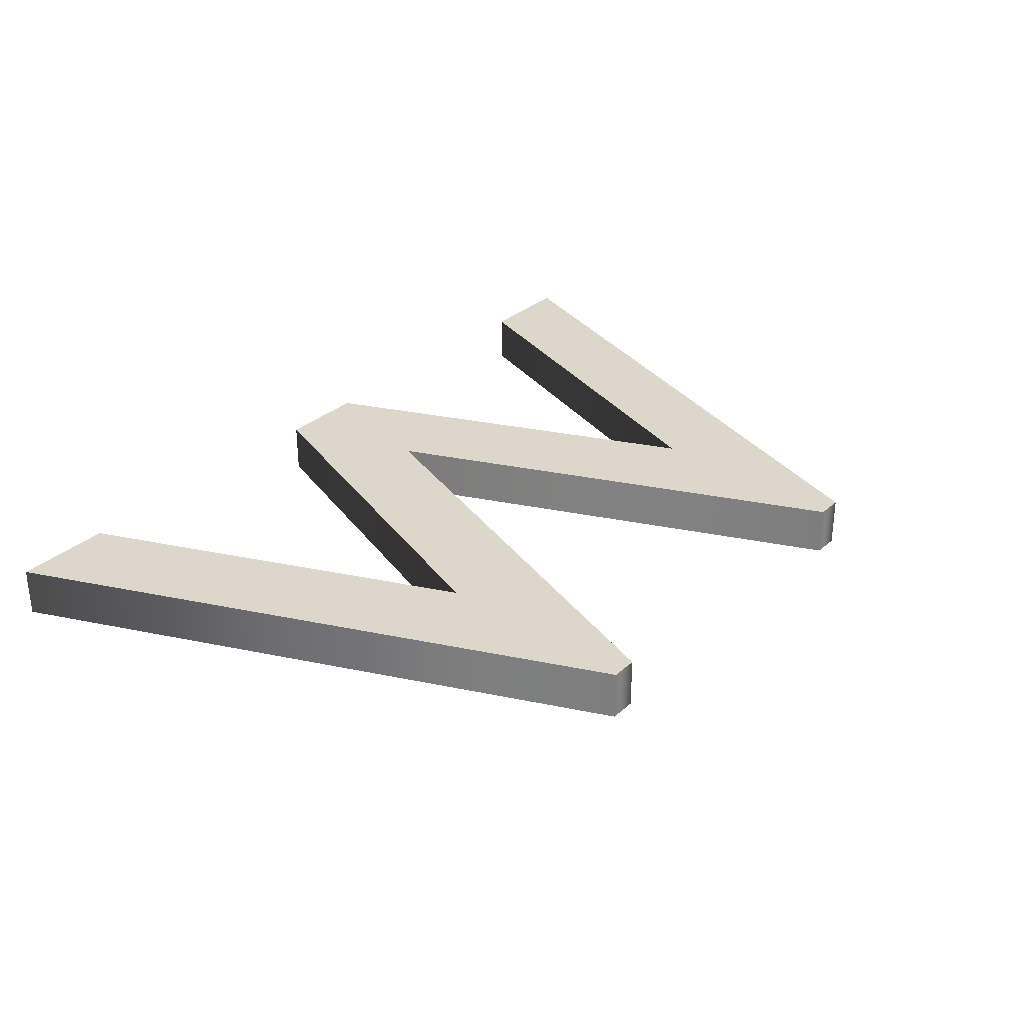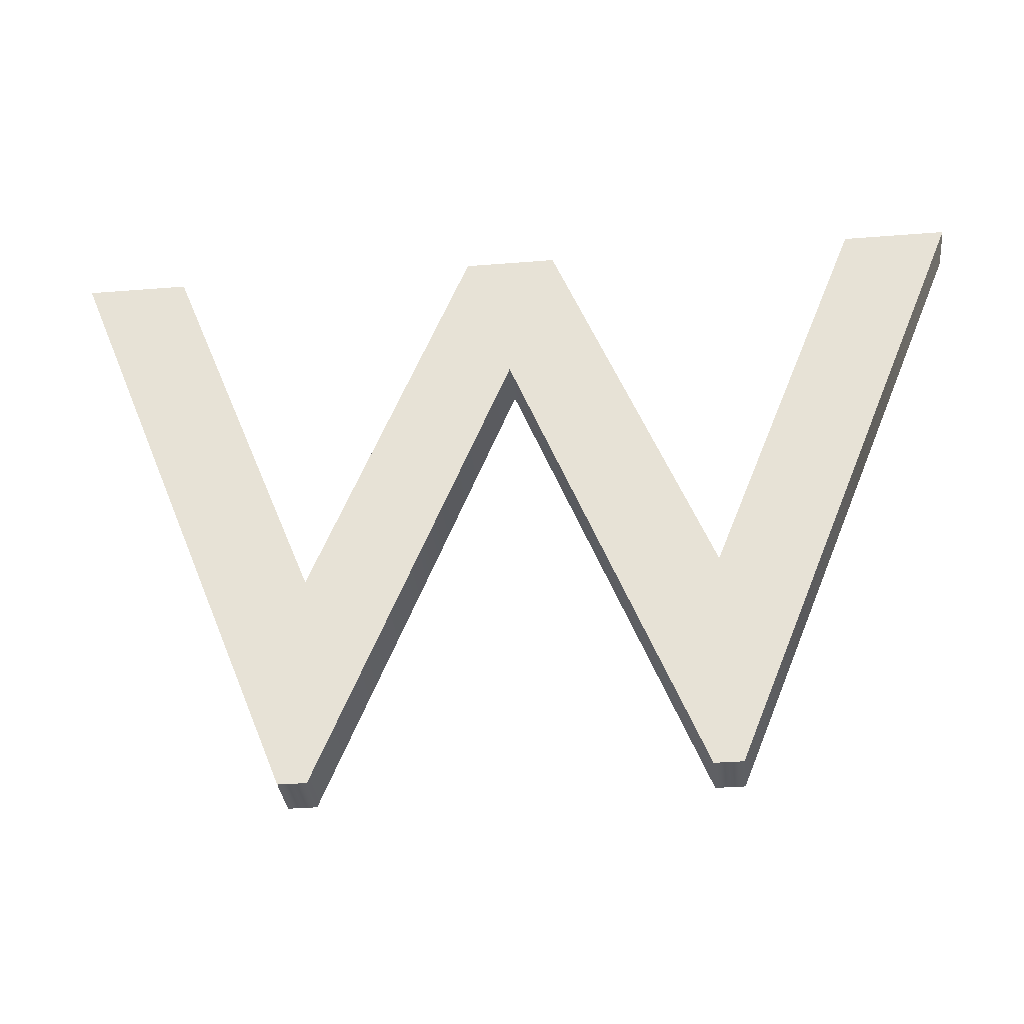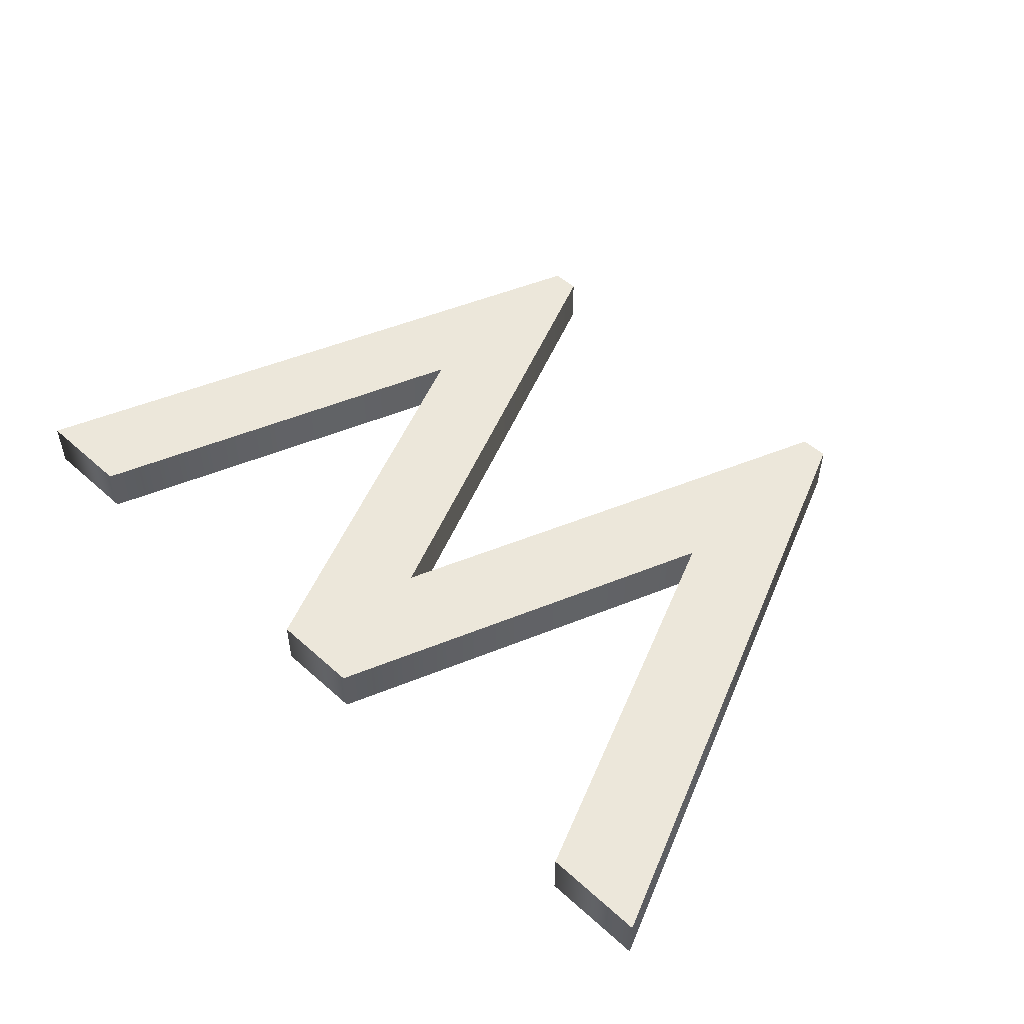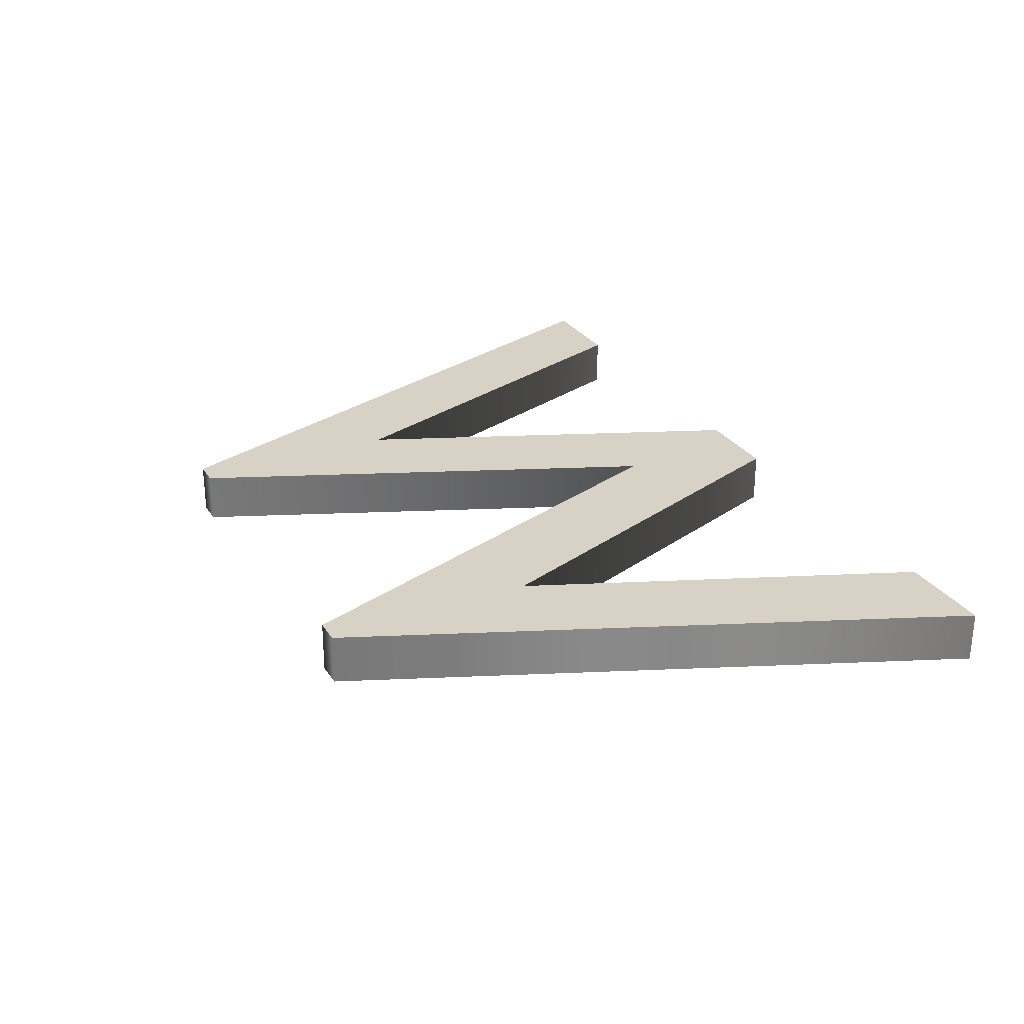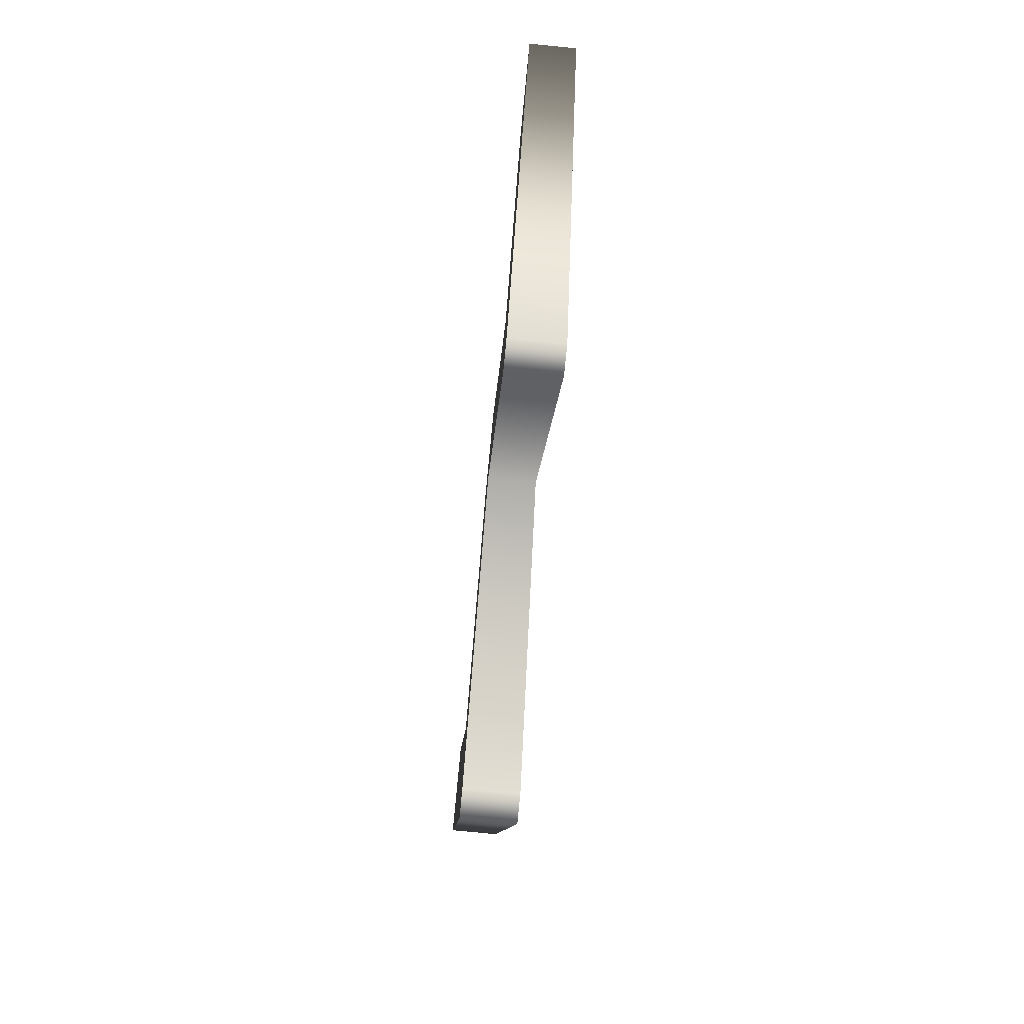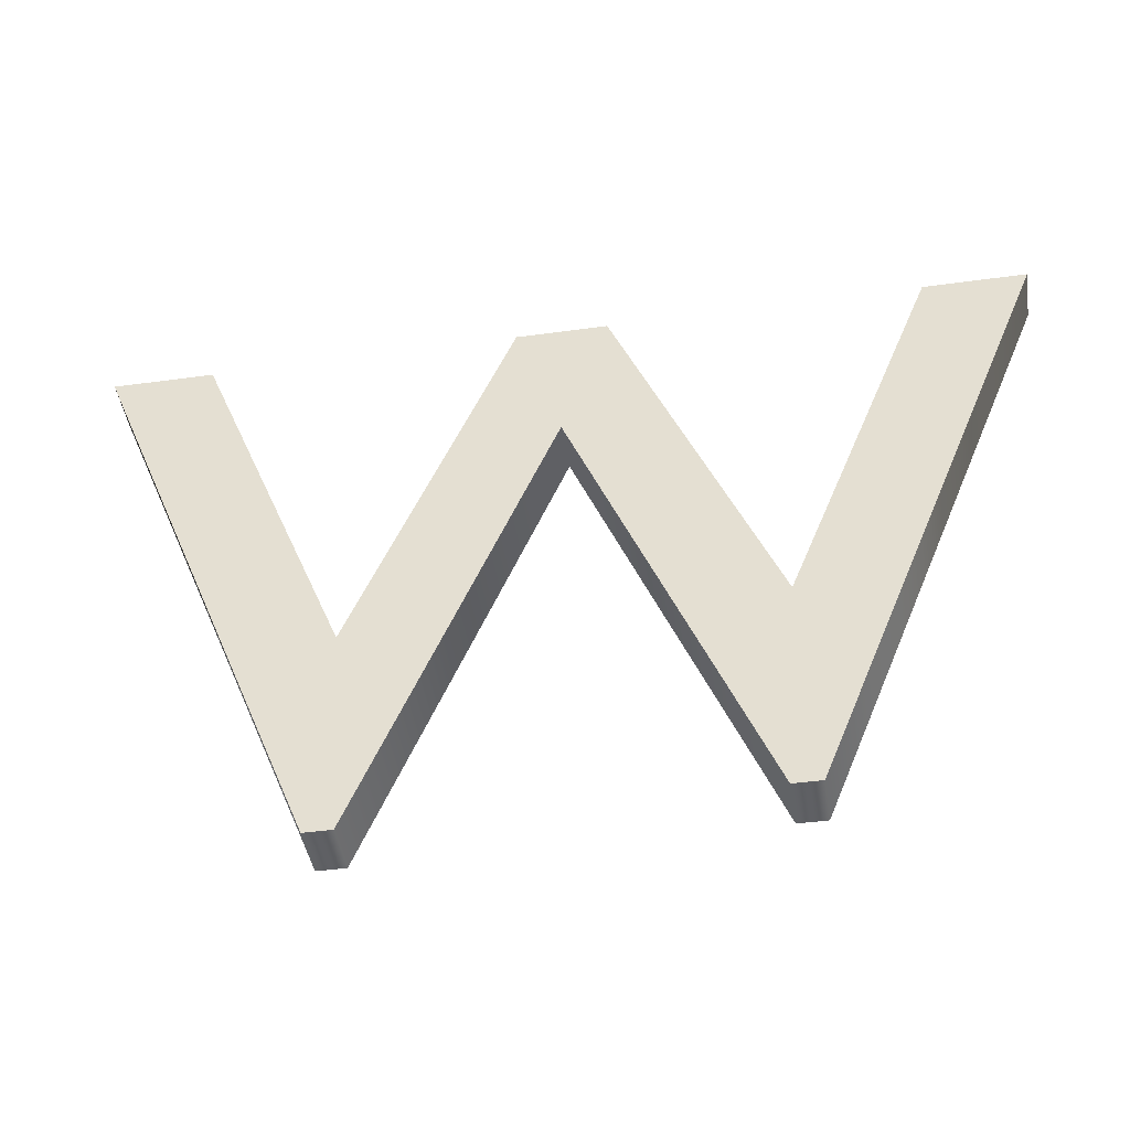
<metadata>
{"format":"obj","ext":"obj","renderer":"f3d","projection":"perspective","resolution":1024,"background":"white","views":[{"elev":30.8,"azim":128.6,"up":"+Y"},{"elev":-33.6,"azim":-173.7,"up":"+Z"},{"elev":51.2,"azim":44.3,"up":"+Y"},{"elev":27.2,"azim":-115.8,"up":"+Y"},{"elev":-77.6,"azim":84.4,"up":"+Z"},{"elev":-45.2,"azim":-171.0,"up":"+Z"}]}
</metadata>
<code>
o テキスト_テキスト.001
v -0.7382 0.03 -0.016
v -0.521 0.03 0.5253
v -0.3017 0.03 -0.016
v -0.2692 0.03 -0.016
v 0.01479 0.03 0.692
v -0.1048 0.03 0.692
v -0.286 0.03 0.2389
v -0.4682 0.03 0.692
v -0.5747 0.03 0.692
v -0.7579 0.03 0.2389
v -0.9372 0.03 0.692
v -1.056 0.03 0.692
v -0.7708 0.03 -0.016
v -0.7382 -0.03 -0.016
v -0.521 -0.03 0.5253
v -0.3017 -0.03 -0.016
v -0.2692 -0.03 -0.016
v 0.01479 -0.03 0.692
v -0.1048 -0.03 0.692
v -0.286 -0.03 0.2389
v -0.4682 -0.03 0.692
v -0.5747 -0.03 0.692
v -0.7579 -0.03 0.2389
v -0.9372 -0.03 0.692
v -1.056 -0.03 0.692
v -0.7708 -0.03 -0.016
v -0.7382 -0.03 -0.016
v -0.7382 0.03 -0.016
v -0.521 -0.03 0.5253
v -0.521 0.03 0.5253
v -0.3017 -0.03 -0.016
v -0.3017 0.03 -0.016
v -0.2692 -0.03 -0.016
v -0.2692 0.03 -0.016
v 0.01479 -0.03 0.692
v 0.01479 0.03 0.692
v -0.1048 -0.03 0.692
v -0.1048 0.03 0.692
v -0.286 -0.03 0.2389
v -0.286 0.03 0.2389
v -0.4682 -0.03 0.692
v -0.4682 0.03 0.692
v -0.5747 -0.03 0.692
v -0.5747 0.03 0.692
v -0.7579 -0.03 0.2389
v -0.7579 0.03 0.2389
v -0.9372 -0.03 0.692
v -0.9372 0.03 0.692
v -1.056 -0.03 0.692
v -1.056 0.03 0.692
v -0.7708 -0.03 -0.016
v -0.7708 0.03 -0.016
f 4 6 5
f 4 7 6
f 7 9 8
f 7 2 9
f 2 10 9
f 10 12 11
f 10 13 12
f 7 3 2
f 1 10 2
f 1 13 10
f 4 3 7
f 17 18 19
f 17 19 20
f 20 21 22
f 20 22 15
f 15 22 23
f 23 24 25
f 23 25 26
f 20 15 16
f 14 15 23
f 14 23 26
f 17 20 16
f 30 27 28
f 32 29 30
f 34 31 32
f 36 33 34
f 38 35 36
f 40 37 38
f 42 39 40
f 44 41 42
f 46 43 44
f 48 45 46
f 50 47 48
f 52 49 50
f 28 51 52
f 30 29 27
f 32 31 29
f 34 33 31
f 36 35 33
f 38 37 35
f 40 39 37
f 42 41 39
f 44 43 41
f 46 45 43
f 48 47 45
f 50 49 47
f 52 51 49
f 28 27 51

</code>
